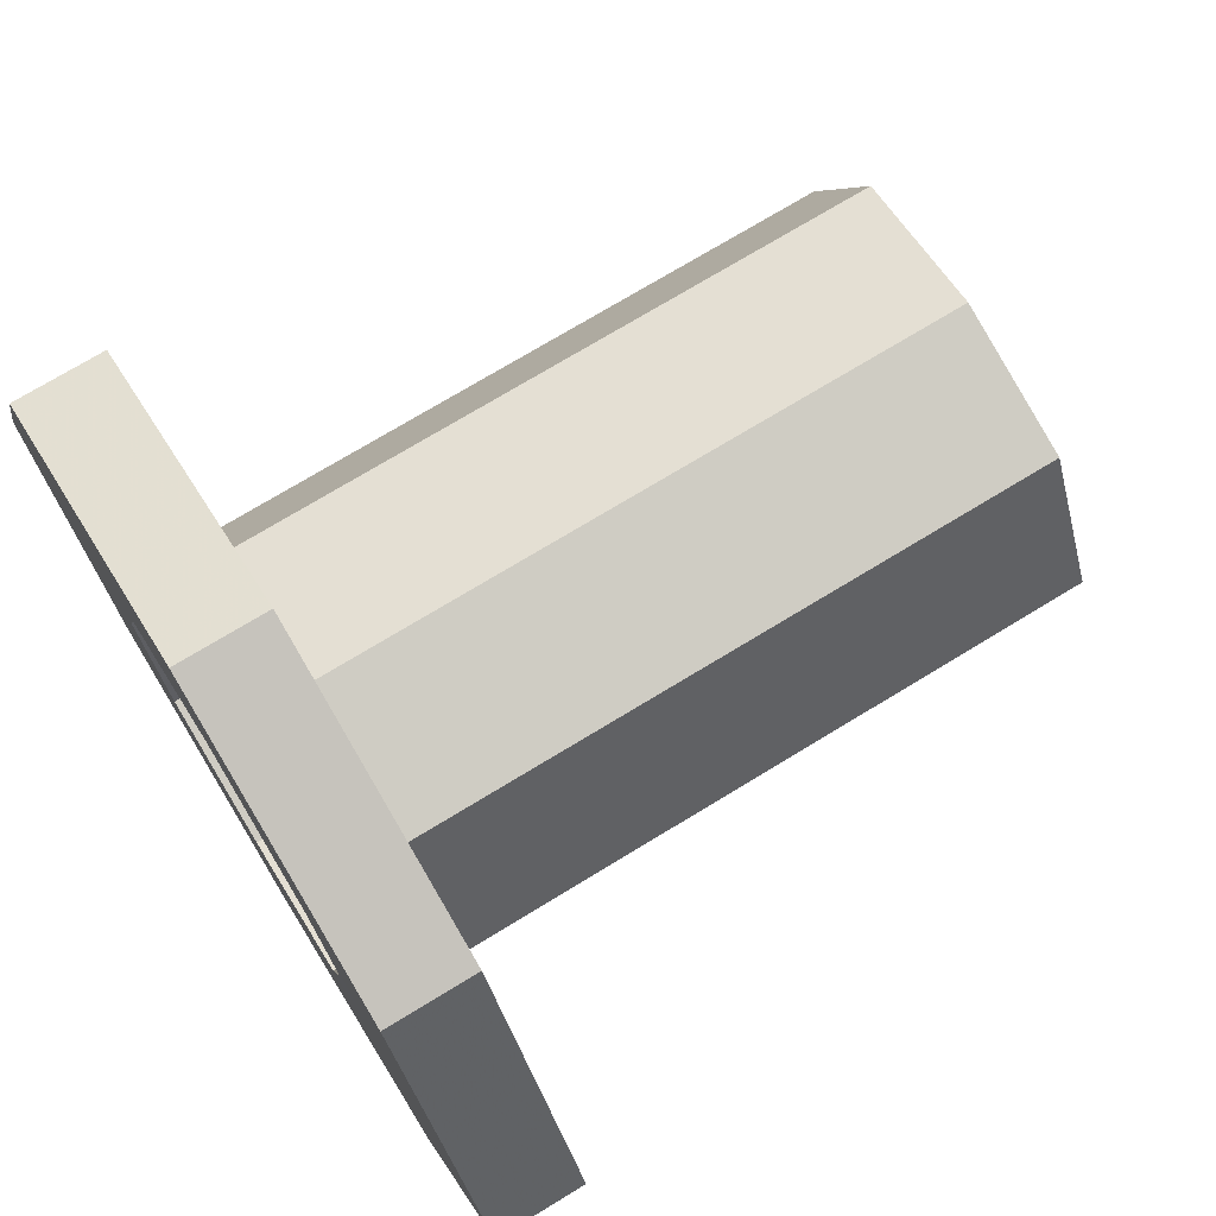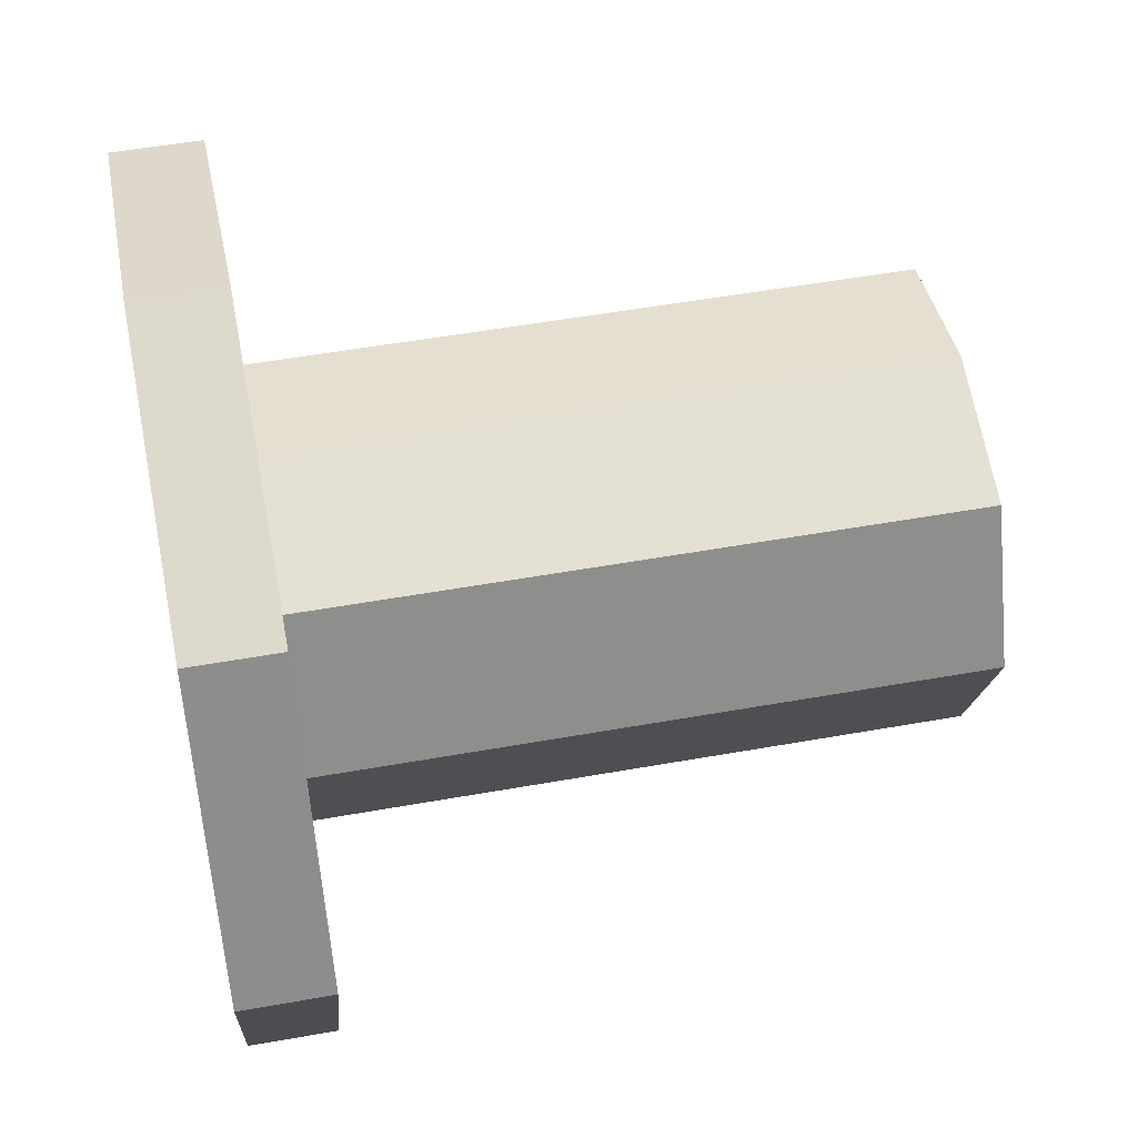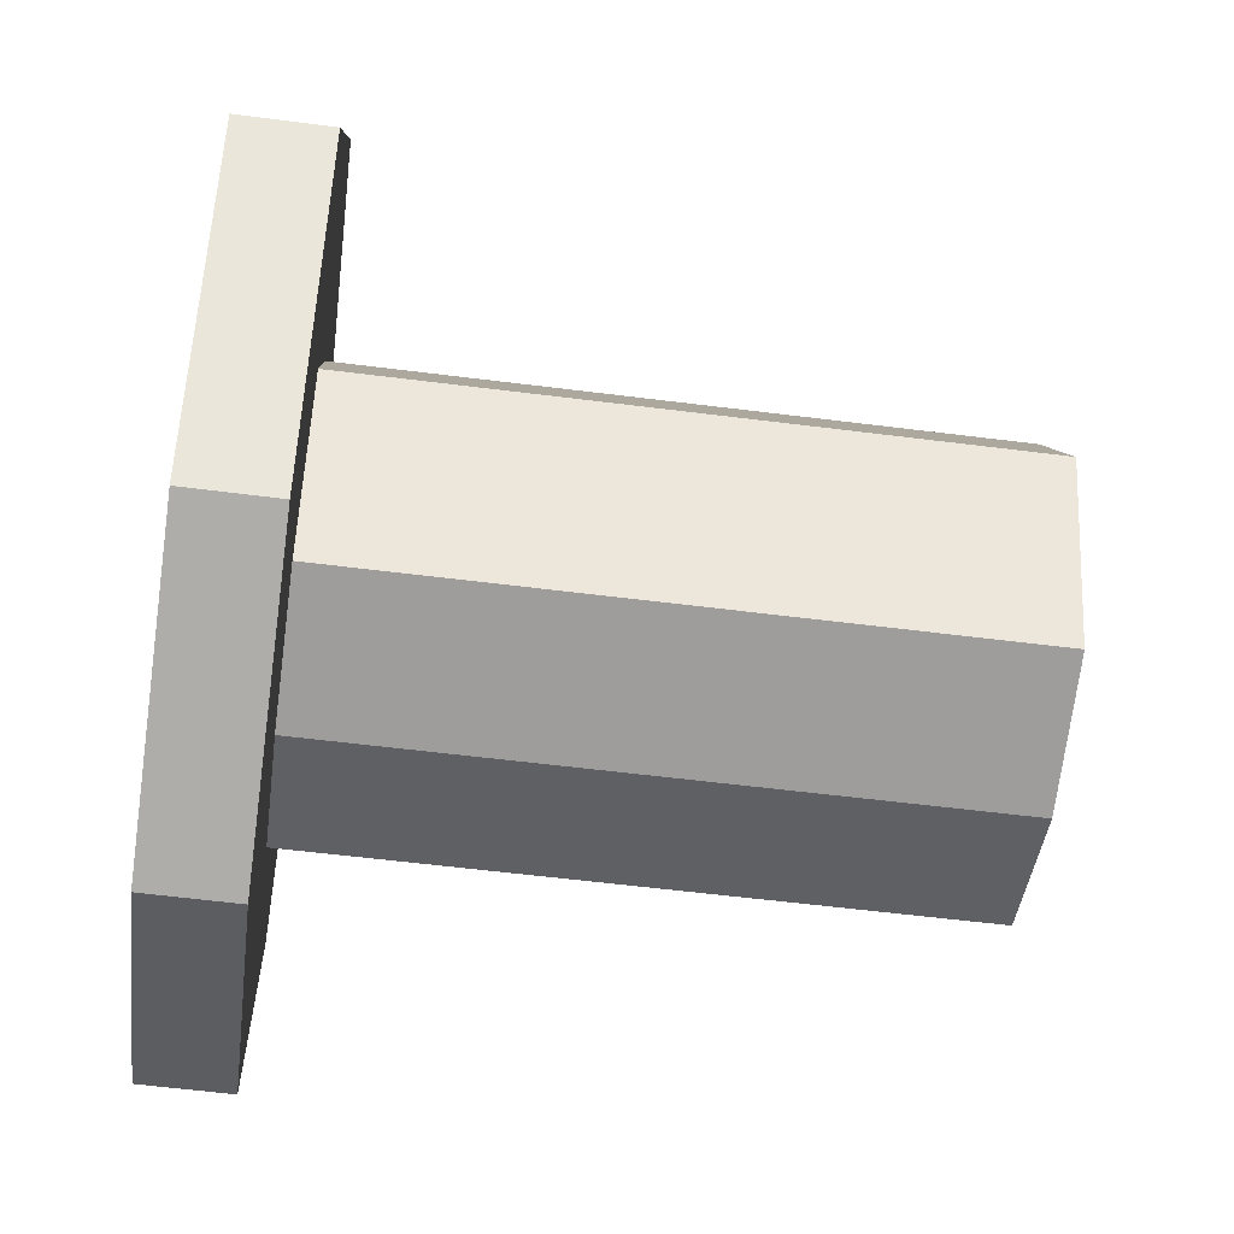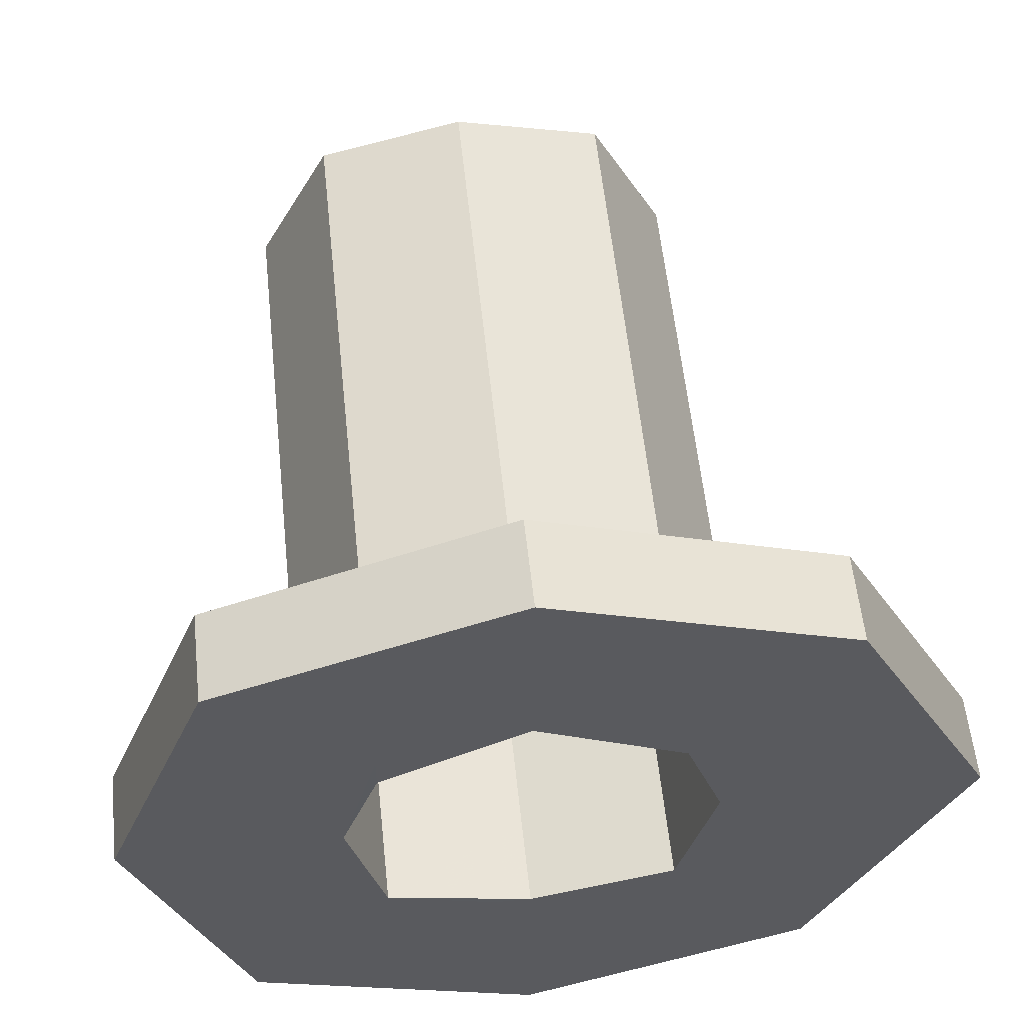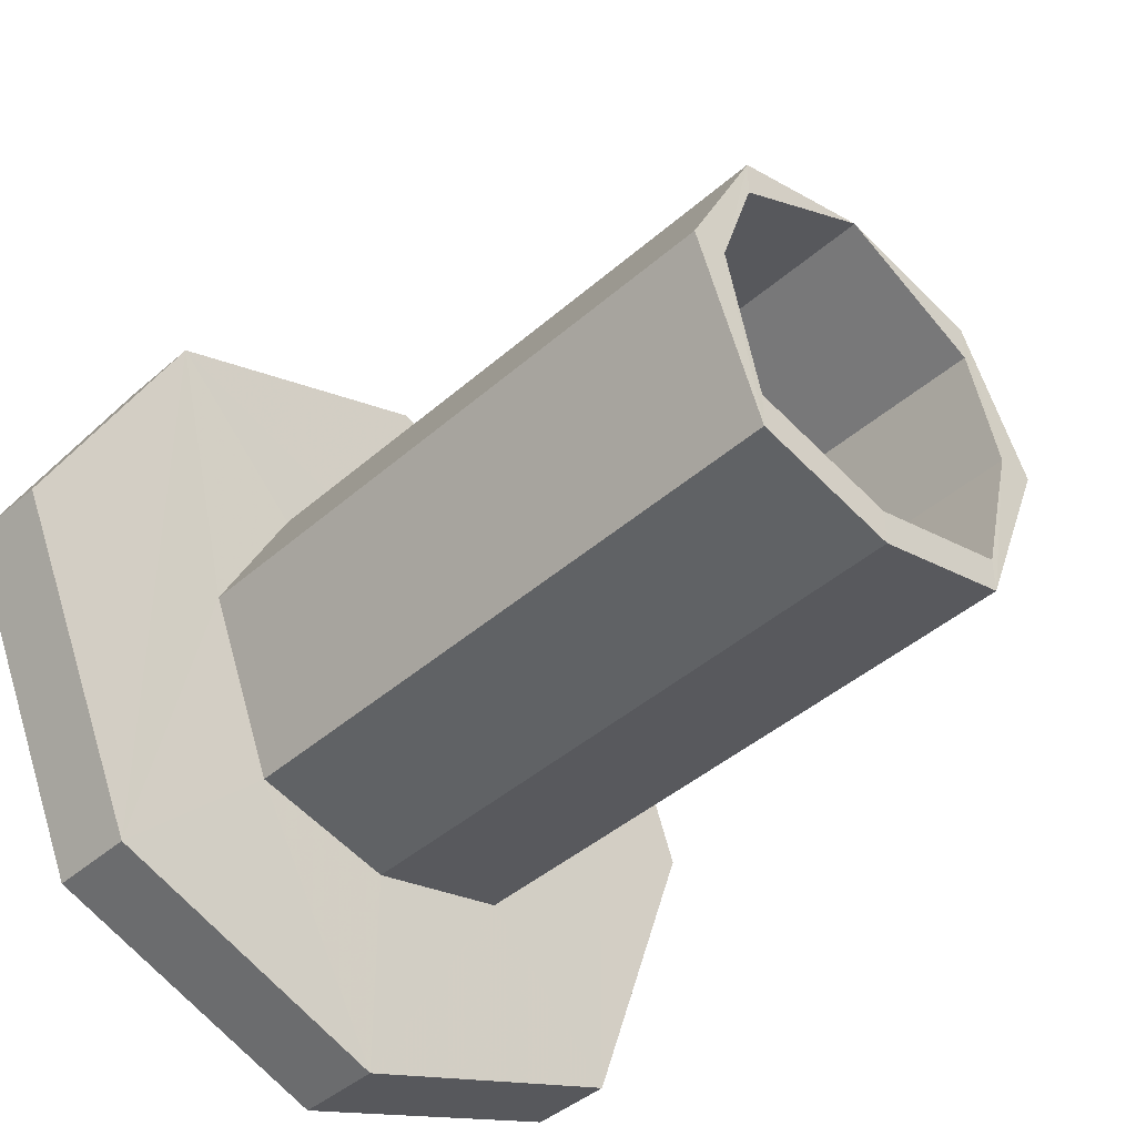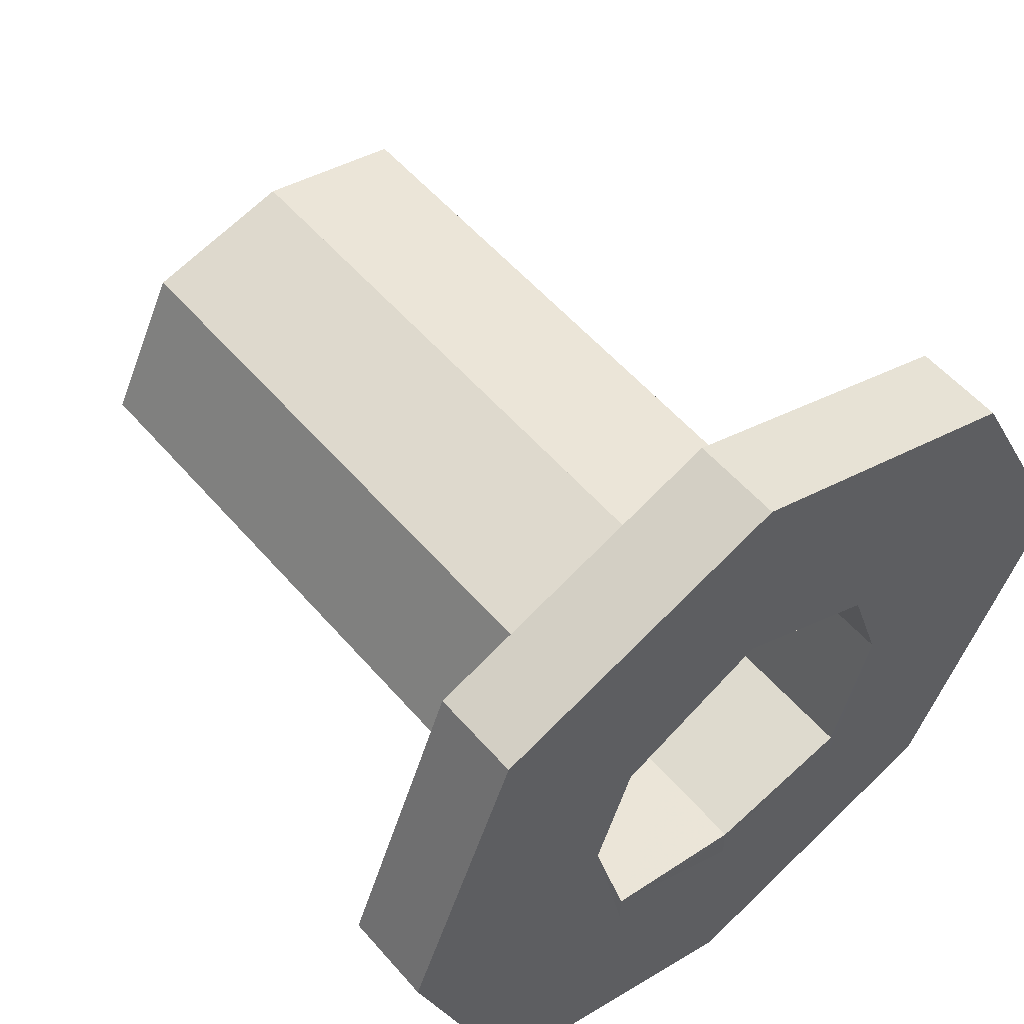
<metadata>
{"format":"obj","ext":"obj","renderer":"f3d","projection":"perspective","resolution":1024,"background":"white","views":[{"elev":73.0,"azim":58.6,"up":"+Y"},{"elev":52.5,"azim":79.1,"up":"+Y"},{"elev":-56.5,"azim":82.4,"up":"+Y"},{"elev":57.2,"azim":-6.0,"up":"+Y"},{"elev":-42.2,"azim":136.4,"up":"+Y"},{"elev":55.2,"azim":-40.0,"up":"+Y"}]}
</metadata>
<code>
o 13053
v 2177 1878 7.64
v 2177 1878 7.64
v 2177 1878 7.64
v 2177 1878 7.616
v 2177 1878 7.64
v 2177 1878 7.64
v 2177 1878 7.616
v 2177 1878 7.64
v 2177 1878 7.616
v 2177 1878 7.616
v 2177 1878 7.64
v 2177 1878 7.616
v 2177 1878 7.616
v 2177 1878 7.44
v 2177 1878 7.44
v 2177 1878 7.44
v 2177 1878 7.44
v 2177 1878 7.44
v 2177 1878 7.44
v 2177 1878 7.616
v 2177 1878 7.44
v 2177 1878 7.44
v 2177 1878 7.616
v 2177 1878 7.44
v 2177 1878 7.616
v 2177 1878 7.44
v 2177 1878 7.44
v 2177 1878 7.44
v 2177 1878 7.64
v 2177 1878 7.44
v 2177 1878 7.616
v 2177 1878 7.616
v 2177 1878 7.64
v 2177 1878 7.44
v 2177 1878 7.44
v 2177 1878 7.44
v 2177 1878 7.44
v 2177 1878 7.64
v 2177 1878 7.64
v 2177 1878 7.44
v 2177 1878 7.616
v 2177 1878 7.616
v 2177 1878 7.616
v 2177 1878 7.616
v 2177 1878 7.616
v 2177 1878 7.64
v 2177 1878 7.616
v 2177 1878 7.616
v 2177 1878 7.64
v 2177 1878 7.616
v 2177 1878 7.616
v 2177 1878 7.616
v 2177 1878 7.616
v 2177 1878 7.64
v 2177 1878 7.616
v 2177 1878 7.616
v 2177 1878 7.616
v 2177 1878 7.64
v 2177 1878 7.64
v 2177 1878 7.616
v 2177 1878 7.44
v 2177 1878 7.44
v 2177 1878 7.44
v 2177 1878 7.44
v 2177 1878 7.616
v 2177 1878 7.44
v 2177 1878 7.44
v 2177 1878 7.44
v 2177 1878 7.616
v 2177 1878 7.616
v 2177 1878 7.616
v 2177 1878 7.616
v 2177 1878 7.64
v 2177 1878 7.64
v 2177 1878 7.44
v 2177 1878 7.44
v 2177 1878 7.44
v 2177 1878 7.44
v 2177 1878 7.44
v 2177 1878 7.616
v 2177 1878 7.616
v 2177 1878 7.44
v 2177 1878 7.64
v 2177 1878 7.616
v 2177 1878 7.616
v 2177 1878 7.616
v 2177 1878 7.44
v 2177 1878 7.616
v 2177 1878 7.44
v 2177 1878 7.616
v 2177 1878 7.616
v 2177 1878 7.44
v 2177 1878 7.616
v 2177 1878 7.44
v 2177 1878 7.616
v 2177 1878 7.616
v 2177 1878 7.44
v 2177 1878 7.64
v 2177 1878 7.64
v 2177 1878 7.64
v 2177 1878 7.44
v 2177 1878 7.44
v 2177 1878 7.616
v 2177 1878 7.616
v 2177 1878 7.616
v 2177 1878 7.44
v 2177 1878 7.64
v 2177 1878 7.44
v 2177 1878 7.64
v 2177 1878 7.44
v 2177 1878 7.44
v 2177 1878 7.44
v 2177 1878 7.616
v 2177 1878 7.44
v 2177 1878 7.64
v 2177 1878 7.64
v 2177 1878 7.64
v 2177 1878 7.64
v 2177 1878 7.616
v 2177 1878 7.64
v 2177 1878 7.64
v 2177 1878 7.616
v 2177 1878 7.64
v 2177 1878 7.64
v 2177 1878 7.64
v 2177 1878 7.64
v 2177 1878 7.64
v 2177 1878 7.64
v 2177 1878 7.64
v 2177 1878 7.64
v 2177 1878 7.64
v 2177 1878 7.64
v 2177 1878 7.64
v 2177 1878 7.64
v 2177 1878 7.64
v 2177 1878 7.64
v 2177 1878 7.64
v 2177 1878 7.64
v 2177 1878 7.64
v 2177 1878 7.64
v 2177 1878 7.64
v 2177 1878 7.64
v 2177 1878 7.64
v 2177 1878 7.616
v 2177 1878 7.44
v 2177 1878 7.64
v 2177 1878 7.64
v 2177 1878 7.64
v 2177 1878 7.64
v 2177 1878 7.64
v 2177 1878 7.64
v 2177 1878 7.64
f 1 2 3
f 4 2 5
f 6 7 1
f 8 9 6
f 10 5 11
f 7 12 13
f 14 13 15
f 14 16 17
f 18 19 15
f 15 20 18
f 19 21 22
f 23 21 24
f 25 24 26
f 20 27 28
f 29 27 30
f 20 31 32
f 33 32 31
f 34 28 35
f 36 37 34
f 34 38 36
f 36 39 40
f 41 33 42
f 42 43 44
f 45 46 41
f 45 47 48
f 49 43 50
f 48 25 51
f 51 52 53
f 54 50 55
f 56 54 51
f 57 58 56
f 59 52 32
f 60 32 52
f 61 25 62
f 62 63 61
f 64 65 61
f 17 66 62
f 63 67 68
f 69 65 10
f 69 70 71
f 72 29 63
f 73 72 74
f 75 29 76
f 77 78 76
f 76 79 75
f 79 80 81
f 82 83 75
f 84 79 85
f 86 87 84
f 85 10 84
f 88 10 85
f 89 29 88
f 89 90 91
f 88 92 35
f 88 67 35
f 93 4 88
f 93 94 95
f 95 12 93
f 96 7 95
f 95 97 96
f 7 98 99
f 100 99 98
f 97 101 102
f 97 103 104
f 105 104 103
f 105 103 70
f 106 70 103
f 105 107 98
f 106 102 108
f 109 98 107
f 106 108 110
f 39 108 102
f 111 110 112
f 113 110 108
f 114 39 113
f 115 107 116
f 117 10 115
f 118 119 117
f 113 120 121
f 122 121 123
f 66 113 122
f 122 113 124
f 122 83 66
f 74 122 125
f 125 126 74
f 83 126 127
f 128 83 127
f 129 126 130
f 131 132 129
f 132 133 134
f 135 128 127
f 135 127 54
f 126 54 127
f 109 54 126
f 124 109 126
f 134 109 124
f 39 109 134
f 39 100 109
f 100 49 109
f 136 137 128
f 138 128 115
f 128 139 140
f 8 141 138
f 59 142 128
f 59 141 142
f 60 139 143
f 144 60 142
f 145 60 144
f 144 143 146
f 141 146 143
f 141 147 146
f 148 145 149
f 150 19 148
f 148 100 150
f 38 141 151
f 100 38 151
f 141 33 151
f 151 152 100
f 33 152 151

</code>
